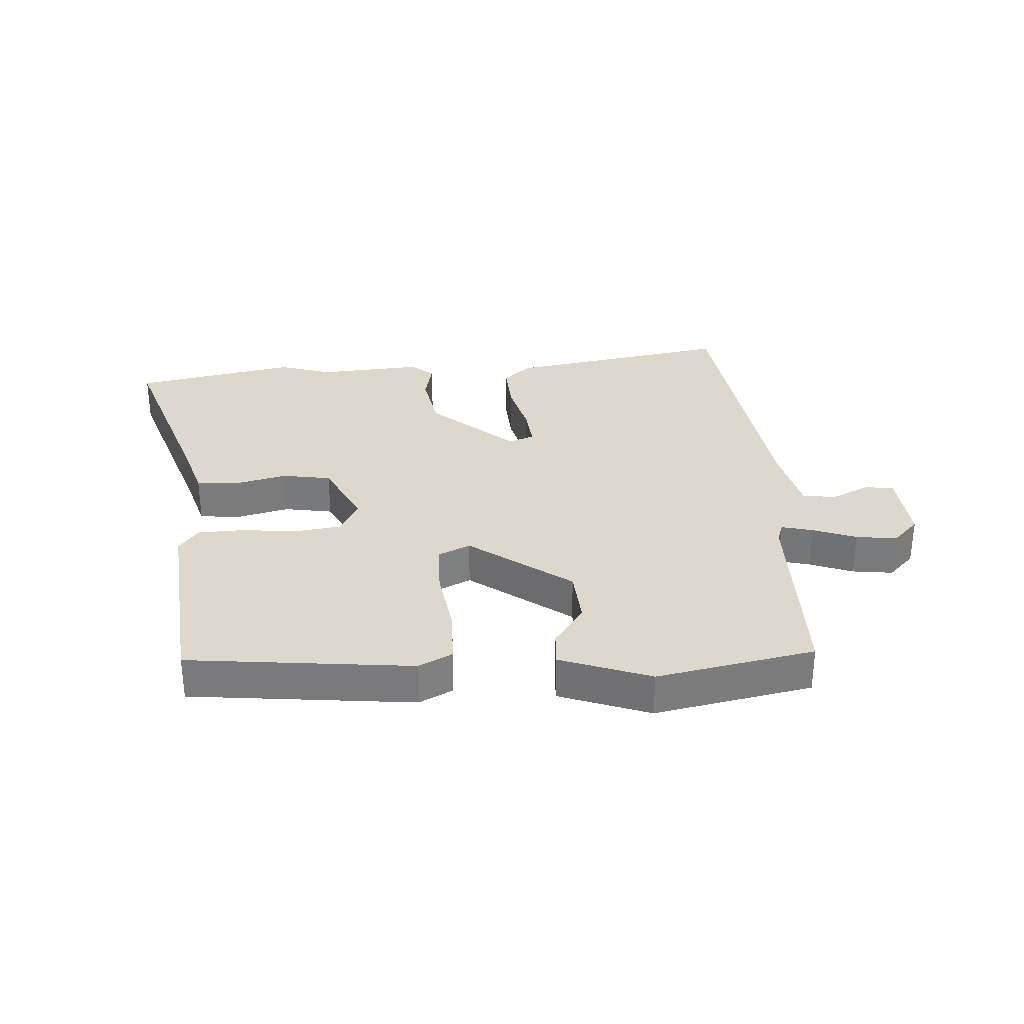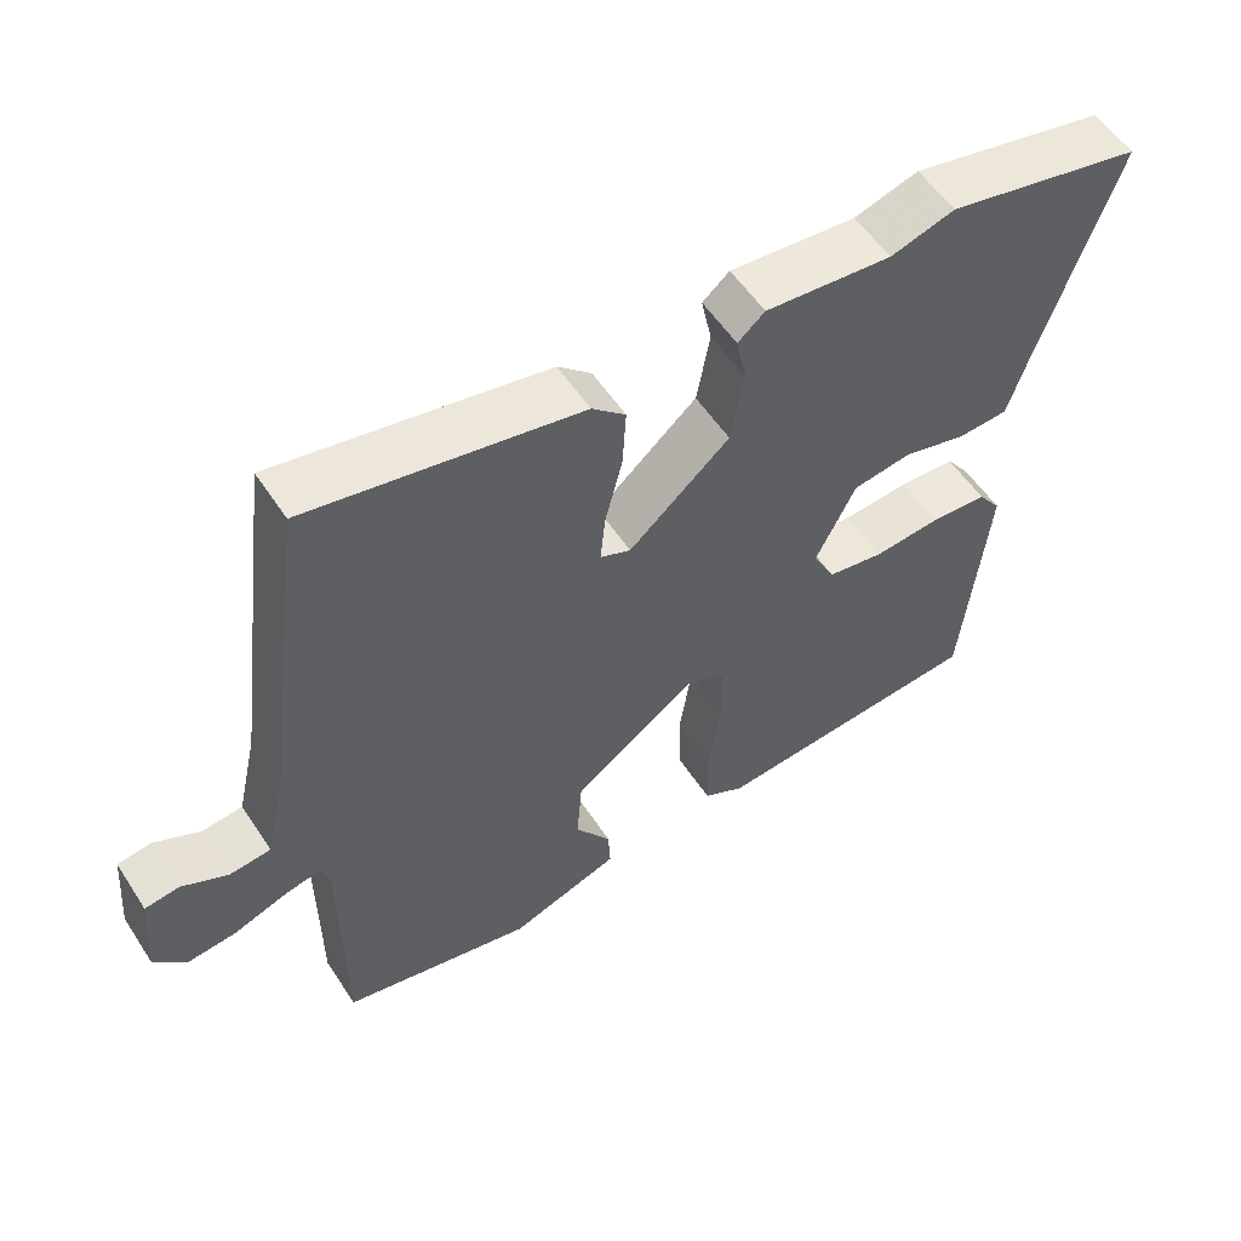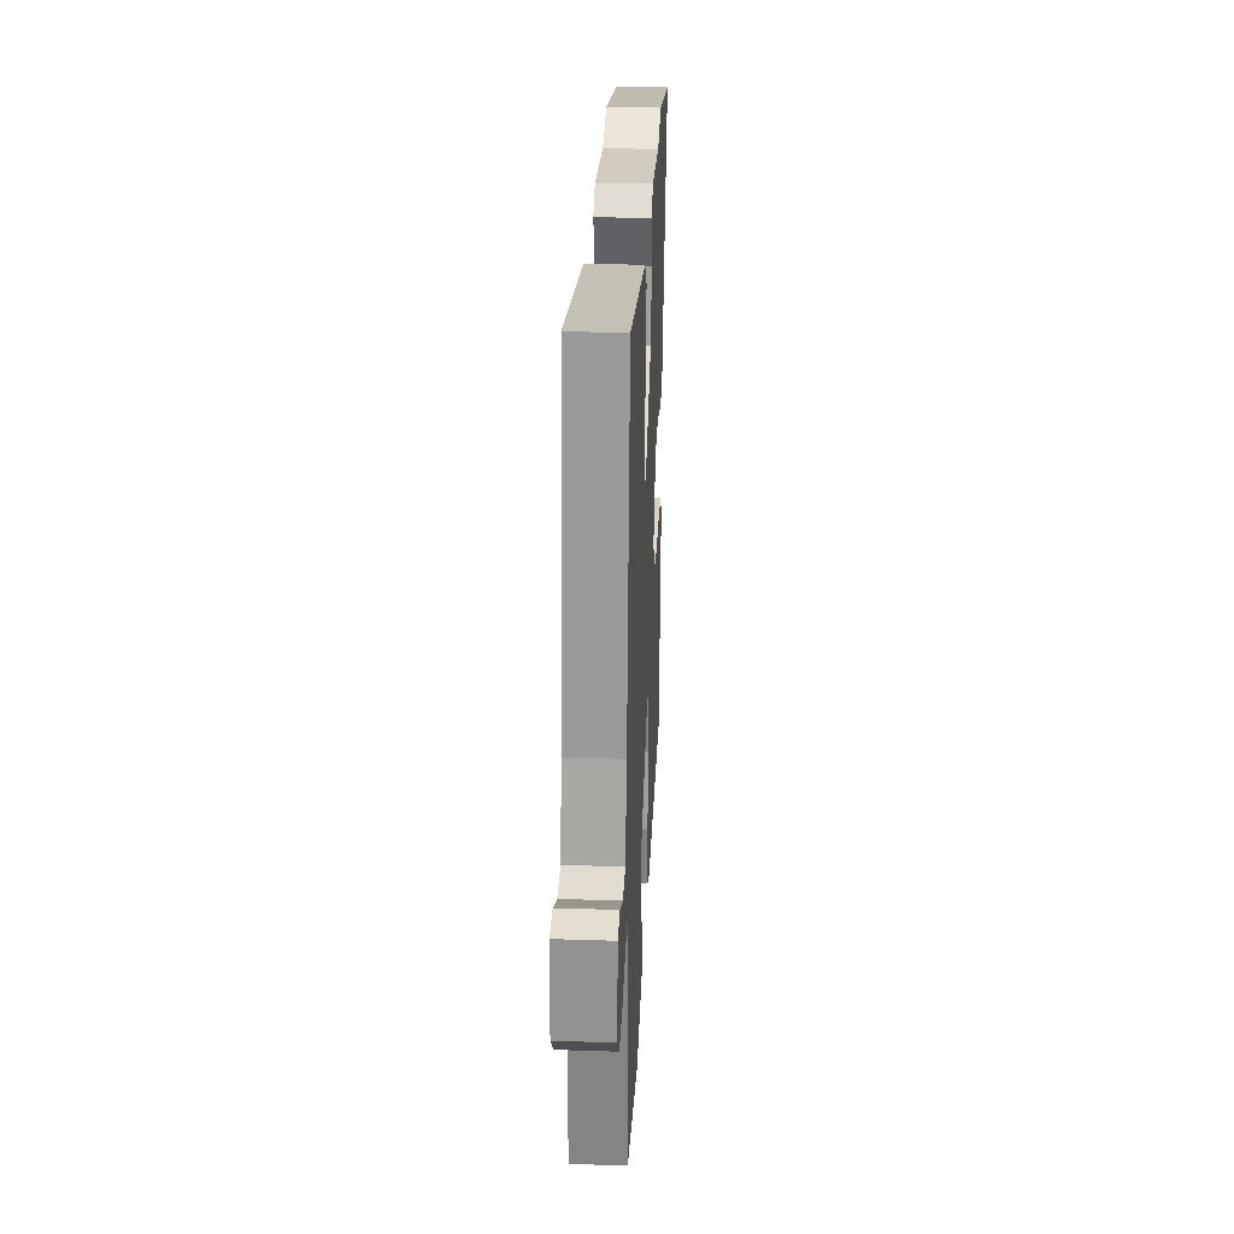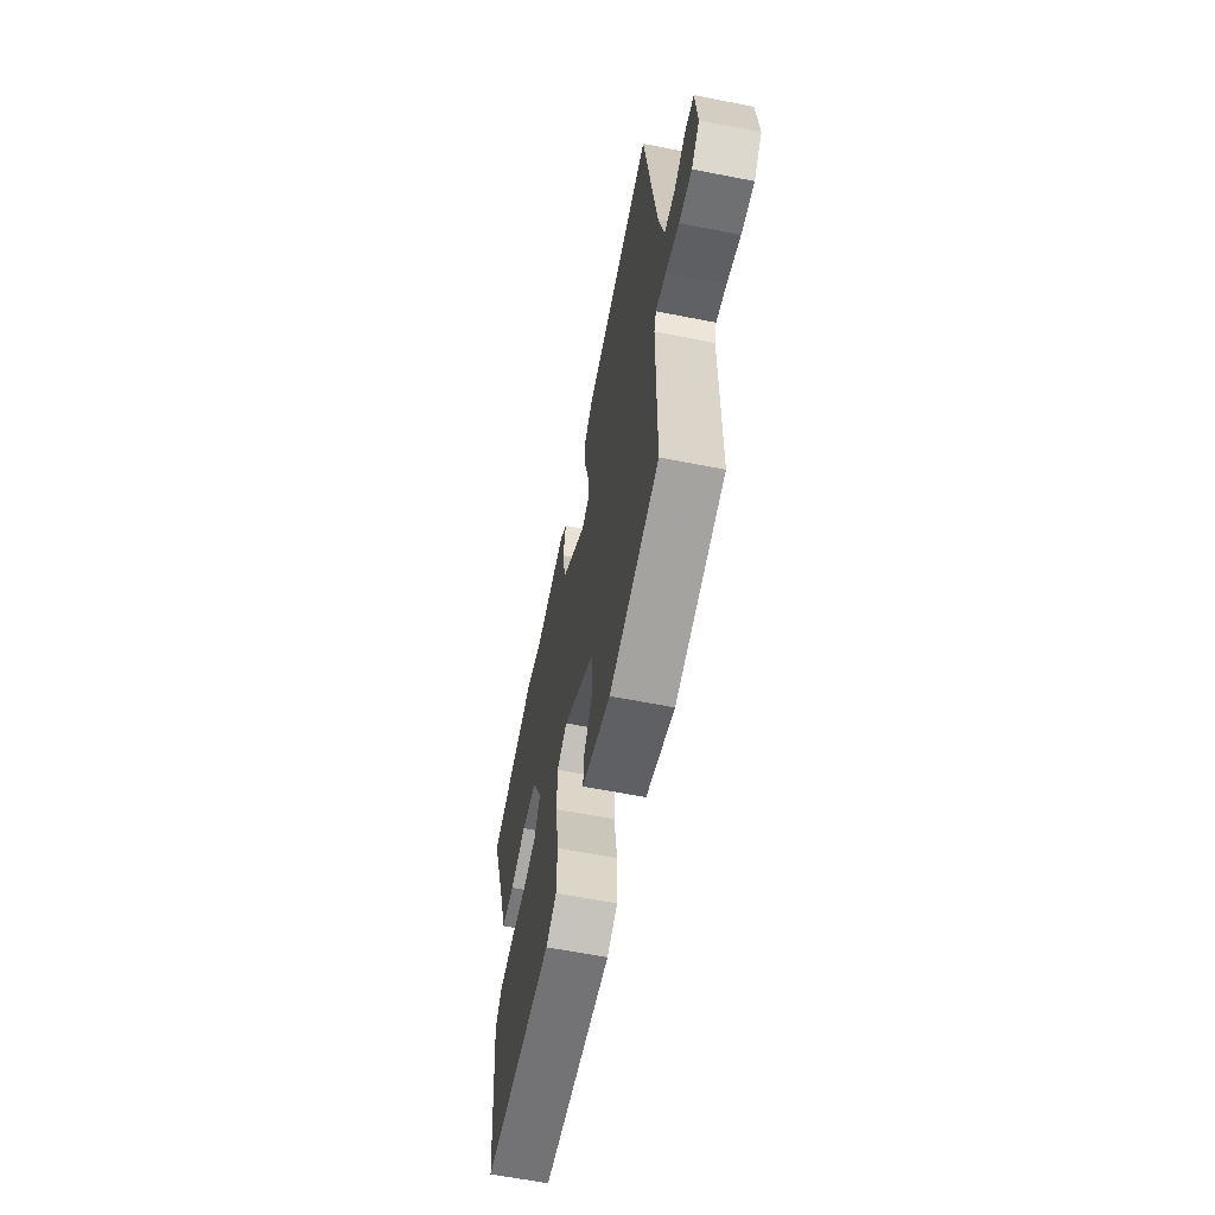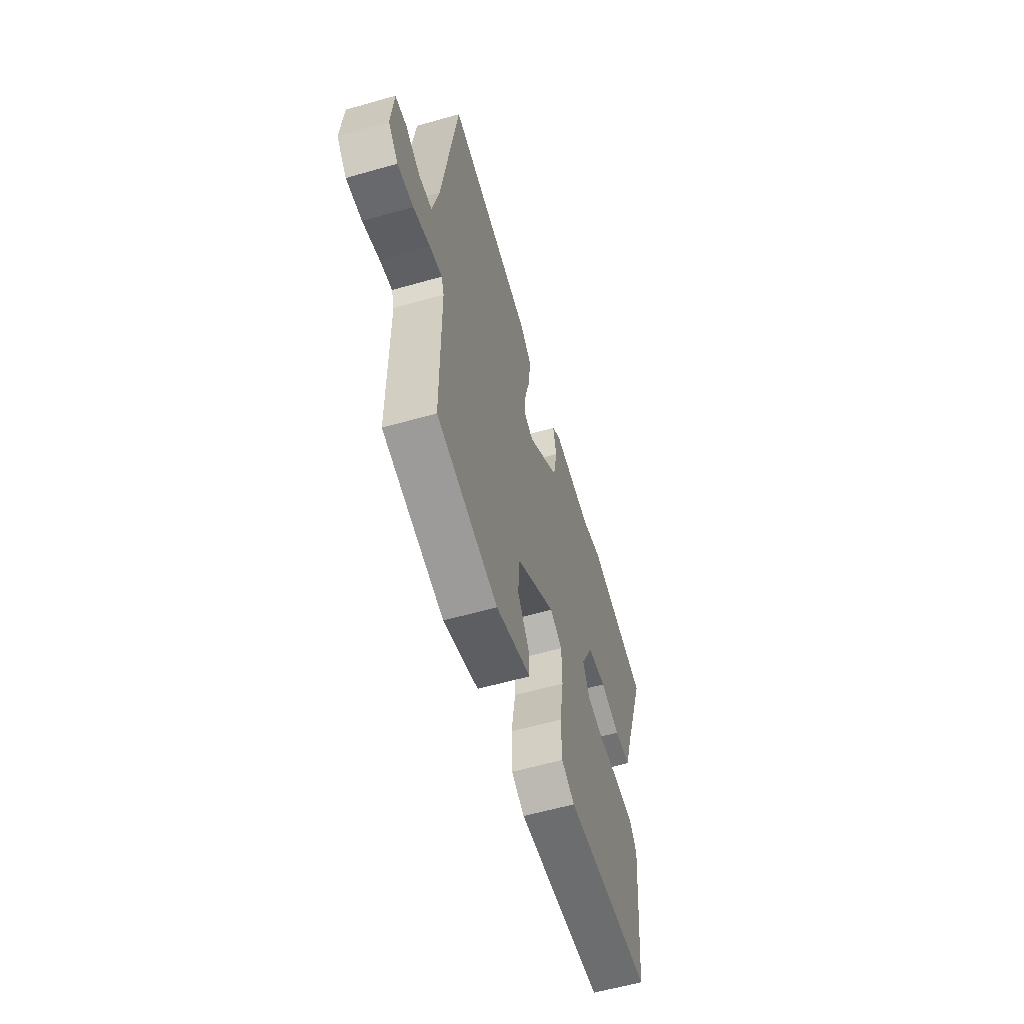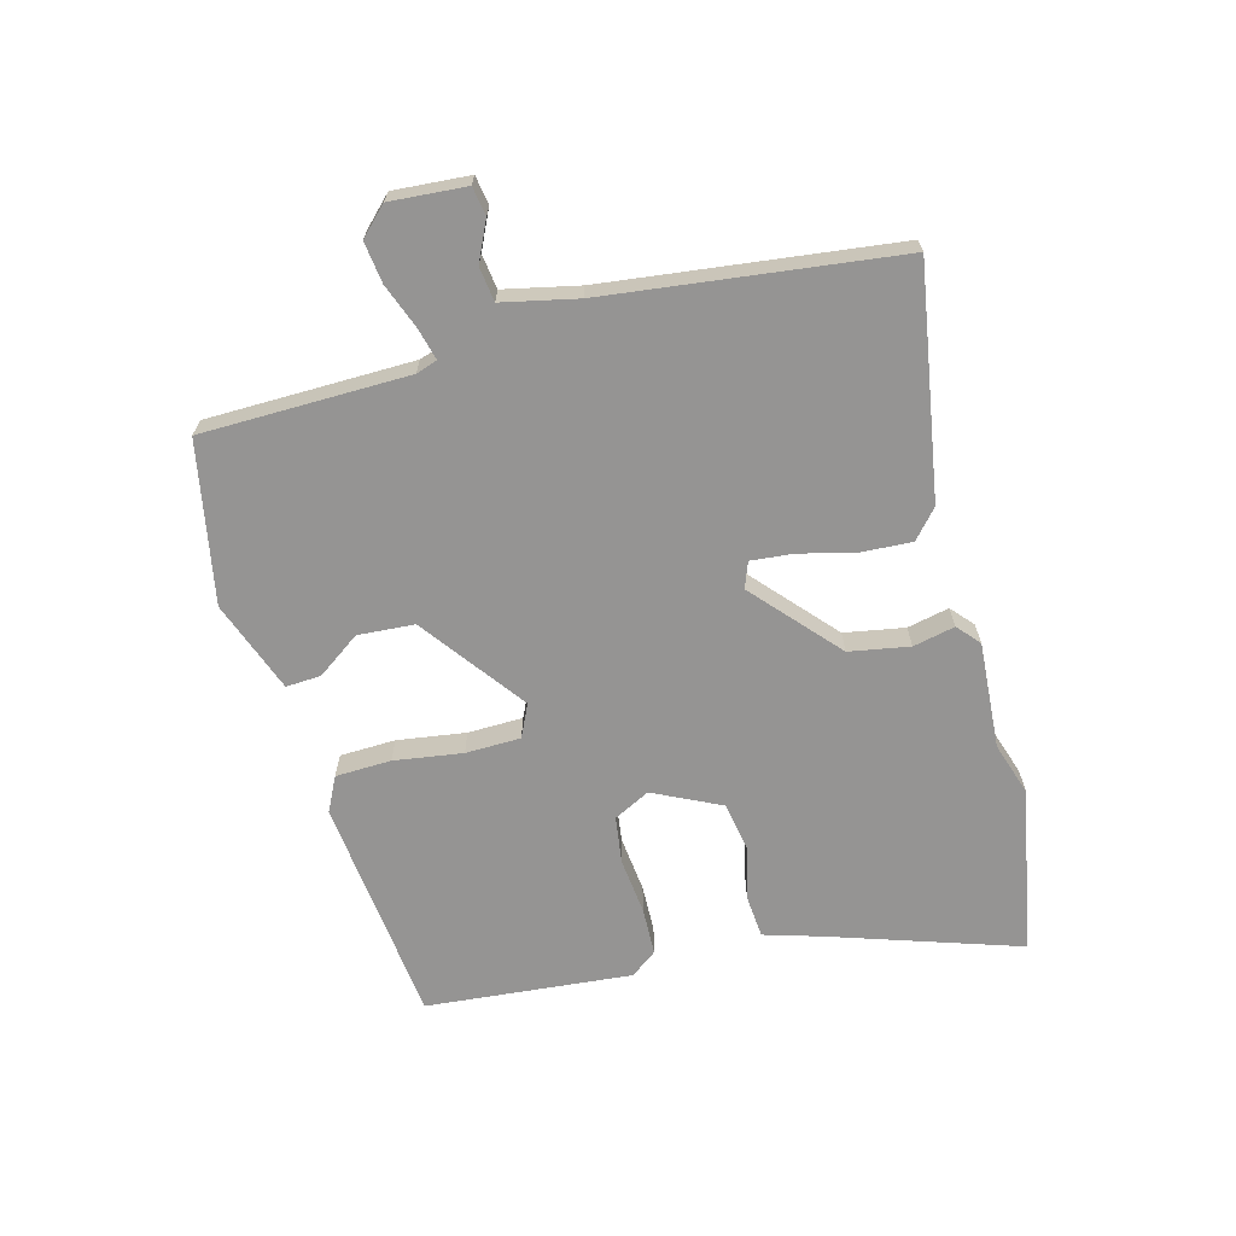
<metadata>
{"format":"obj","ext":"obj","renderer":"f3d","projection":"perspective","resolution":1024,"background":"white","views":[{"elev":31.5,"azim":176.6,"up":"+Y"},{"elev":55.0,"azim":-32.7,"up":"+Z"},{"elev":27.9,"azim":-87.1,"up":"+Z"},{"elev":-61.8,"azim":-101.3,"up":"+Z"},{"elev":-59.3,"azim":-73.7,"up":"+Z"},{"elev":-67.1,"azim":-74.5,"up":"+Y"}]}
</metadata>
<code>
v -0.481 0.07 0.558
v -0.117 0.07 0.494
v -0.072 0.07 0.454
v -0.077 0.07 0.374
v -0.1 0.07 0.284
v -0.107 0.07 0.217
v -0.066 0.07 0.201
v 0.069 0.07 0.319
v 0.087 0.07 0.415
v 0.073 0.07 0.482
v 0.109 0.07 0.513
v 0.279 0.07 0.5
v 0.365 0.07 0.527
v 0.628 0.07 0.474
v 0.527 0.07 0.177
v 0.498 0.07 0.084
v 0.43 0.07 0.079
v 0.346 0.07 0.1
v 0.267 0.07 0.087
v 0.214 0.07 -0.02
v 0.243 0.07 -0.078
v 0.318 0.07 -0.089
v 0.408 0.07 -0.08
v 0.484 0.07 -0.083
v 0.515 0.07 -0.125
v 0.482 0.07 -0.454
v 0.118 0.07 -0.491
v 0.063 0.07 -0.463
v 0.061 0.07 -0.374
v 0.078 0.07 -0.265
v 0.077 0.07 -0.177
v 0.025 0.07 -0.152
v -0.14 0.07 -0.272
v -0.147 0.07 -0.362
v -0.099 0.07 -0.431
v -0.096 0.07 -0.487
v -0.243 0.07 -0.54
v -0.499 0.07 -0.489
v -0.501 0.07 -0.159
v -0.512 0.07 -0.125
v -0.564 0.07 -0.138
v -0.634 0.07 -0.164
v -0.7 0.07 -0.172
v -0.742 0.07 -0.129
v -0.732 0.07 -0.008
v -0.686 0.07 -0.001
v -0.624 0.07 -0.031
v -0.569 0.07 -0.024
v -0.542 0.07 0.095
v -0.481 0 0.558
v -0.117 0 0.494
v -0.072 0 0.454
v -0.077 0 0.374
v -0.1 0 0.284
v -0.107 0 0.217
v -0.066 0 0.201
v 0.069 0 0.319
v 0.087 0 0.415
v 0.073 0 0.482
v 0.109 0 0.513
v 0.279 0 0.5
v 0.365 0 0.527
v 0.628 0 0.474
v 0.527 0 0.177
v 0.498 0 0.084
v 0.43 0 0.079
v 0.346 0 0.1
v 0.267 0 0.087
v 0.214 0 -0.02
v 0.243 0 -0.078
v 0.318 0 -0.089
v 0.408 0 -0.08
v 0.484 0 -0.083
v 0.515 0 -0.125
v 0.482 0 -0.454
v 0.118 0 -0.491
v 0.063 0 -0.463
v 0.061 0 -0.374
v 0.078 0 -0.265
v 0.077 0 -0.177
v 0.025 0 -0.152
v -0.14 0 -0.272
v -0.147 0 -0.362
v -0.099 0 -0.431
v -0.096 0 -0.487
v -0.243 0 -0.54
v -0.499 0 -0.489
v -0.501 0 -0.159
v -0.512 0 -0.125
v -0.564 0 -0.138
v -0.634 0 -0.164
v -0.7 0 -0.172
v -0.742 0 -0.129
v -0.732 0 -0.008
v -0.686 0 -0.001
v -0.624 0 -0.031
v -0.569 0 -0.024
v -0.542 0 0.095
f 45 46 47
f 44 45 47
f 43 44 47
f 42 43 47
f 41 42 47
f 40 41 47 48
f 37 38 39
f 36 37 39
f 35 36 39
f 34 35 39
f 33 34 39 40
f 40 48 49
f 33 40 49
f 32 33 49
f 28 29 30
f 27 28 30
f 26 27 30
f 25 26 30
f 24 25 30
f 23 24 30
f 22 23 30
f 21 22 30 31
f 20 21 31 32
f 15 16 17 18
f 15 18 19
f 14 15 19
f 13 14 19
f 12 13 19
f 12 19 20
f 11 12 20
f 10 11 20
f 9 10 20
f 3 4 5
f 2 3 5
f 1 2 5
f 49 1 5
f 49 5 6
f 32 49 6 7
f 8 9 20 32
f 7 8 32
f 96 95 94
f 96 94 93
f 96 93 92
f 96 92 91
f 96 91 90
f 97 96 90 89
f 88 87 86
f 88 86 85
f 88 85 84
f 88 84 83
f 89 88 83 82
f 98 97 89
f 98 89 82
f 98 82 81
f 79 78 77
f 79 77 76
f 79 76 75
f 79 75 74
f 79 74 73
f 79 73 72
f 79 72 71
f 80 79 71 70
f 81 80 70 69
f 67 66 65 64
f 68 67 64
f 68 64 63
f 68 63 62
f 68 62 61
f 69 68 61
f 69 61 60
f 69 60 59
f 69 59 58
f 54 53 52
f 54 52 51
f 54 51 50
f 54 50 98
f 55 54 98
f 56 55 98 81
f 81 69 58 57
f 81 57 56
f 1 50 51 2
f 2 51 52 3
f 3 52 53 4
f 4 53 54 5
f 5 54 55 6
f 6 55 56 7
f 7 56 57 8
f 8 57 58 9
f 9 58 59 10
f 10 59 60 11
f 11 60 61 12
f 12 61 62 13
f 13 62 63 14
f 14 63 64 15
f 15 64 65 16
f 16 65 66 17
f 17 66 67 18
f 18 67 68 19
f 19 68 69 20
f 20 69 70 21
f 21 70 71 22
f 22 71 72 23
f 23 72 73 24
f 24 73 74 25
f 25 74 75 26
f 26 75 76 27
f 27 76 77 28
f 28 77 78 29
f 29 78 79 30
f 30 79 80 31
f 31 80 81 32
f 32 81 82 33
f 33 82 83 34
f 34 83 84 35
f 35 84 85 36
f 36 85 86 37
f 37 86 87 38
f 38 87 88 39
f 39 88 89 40
f 40 89 90 41
f 41 90 91 42
f 42 91 92 43
f 43 92 93 44
f 44 93 94 45
f 45 94 95 46
f 46 95 96 47
f 47 96 97 48
f 48 97 98 49
f 49 98 50 1

</code>
